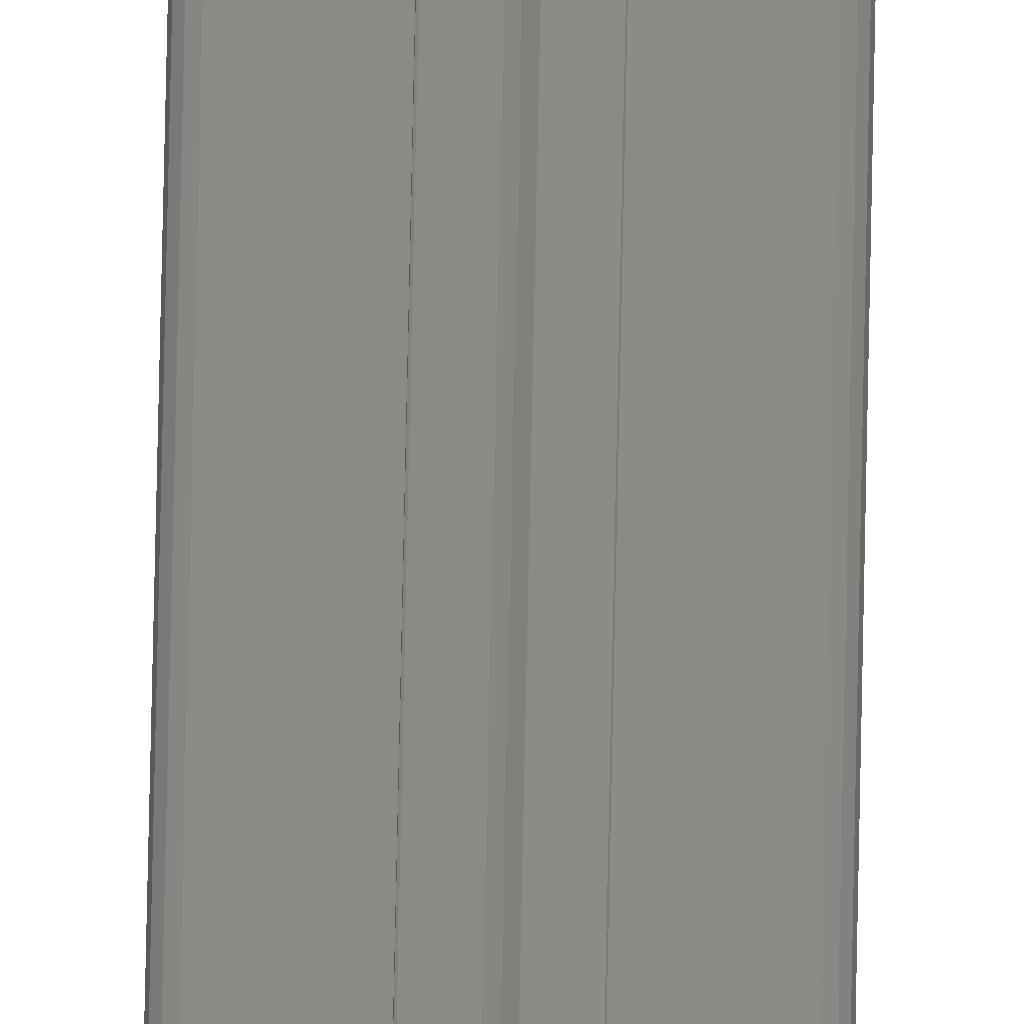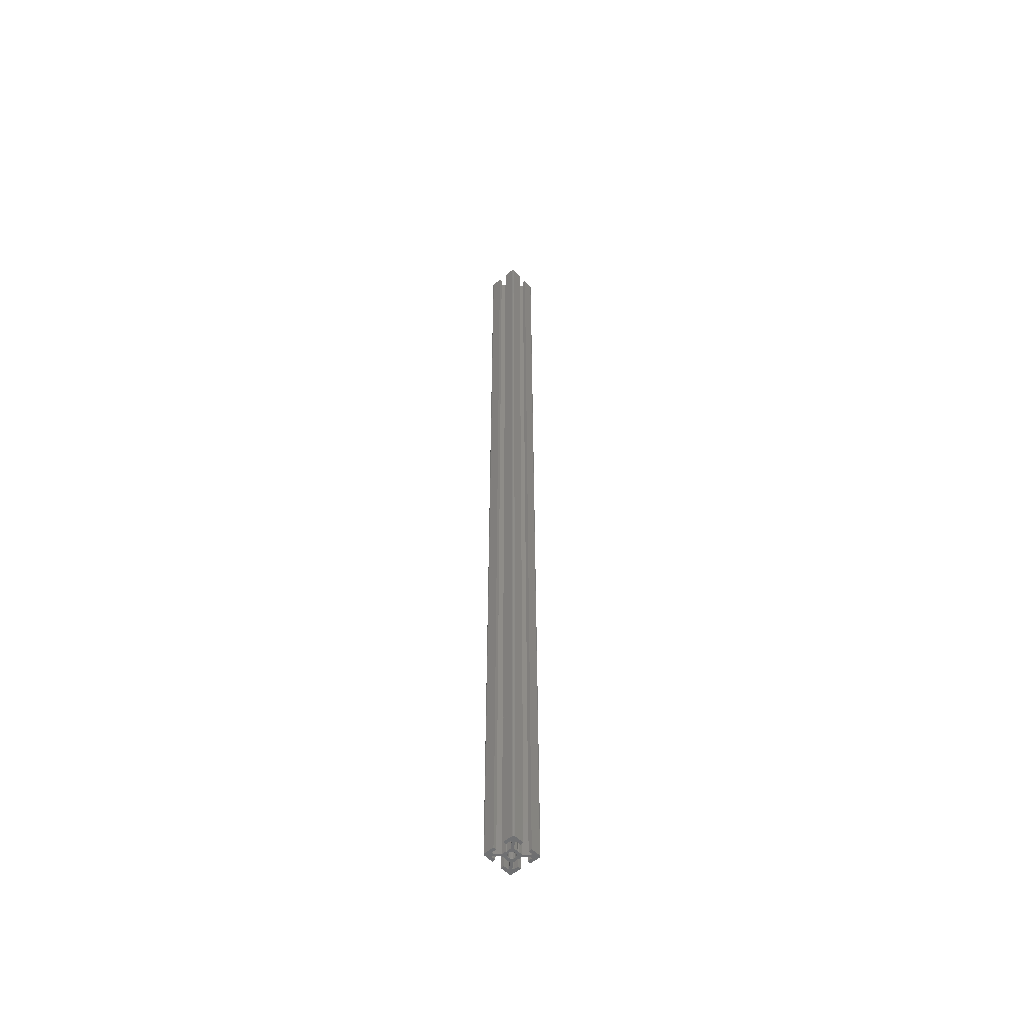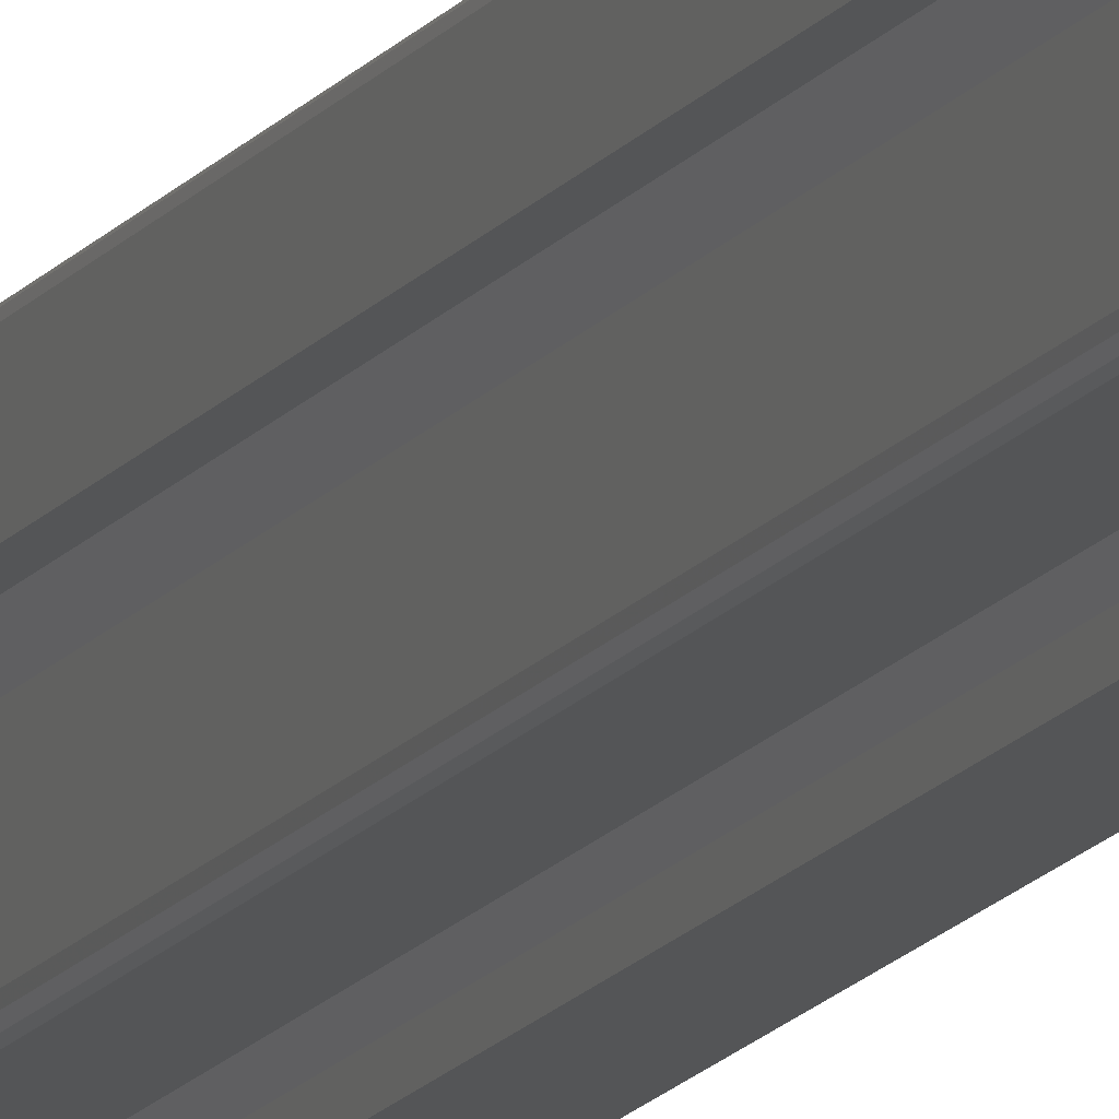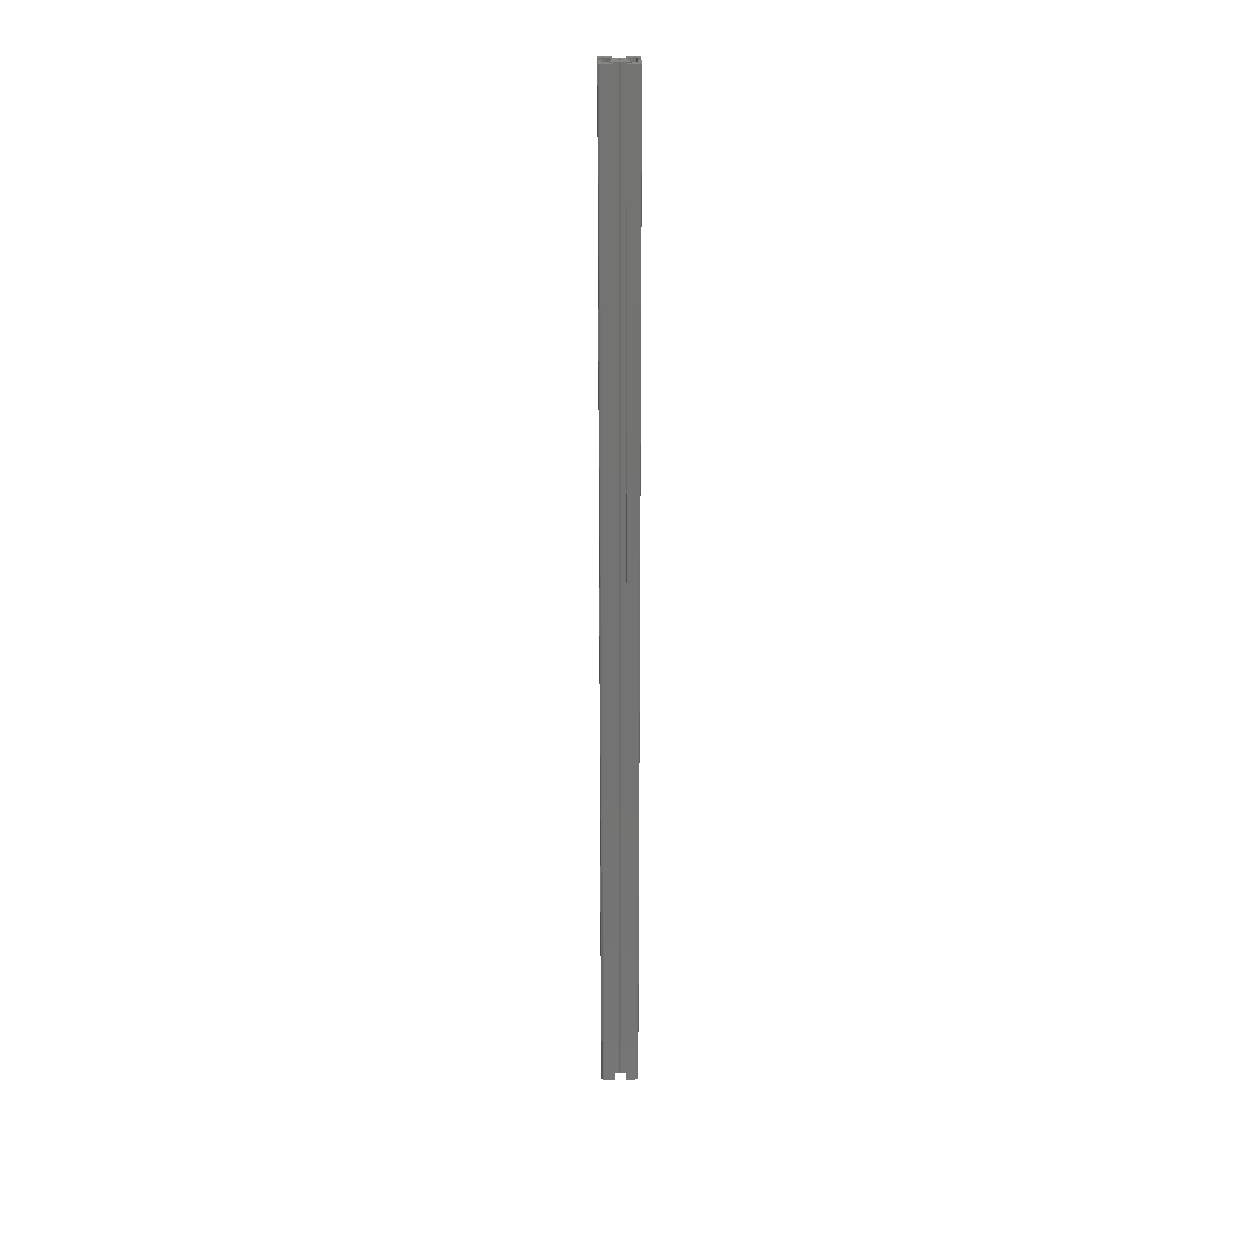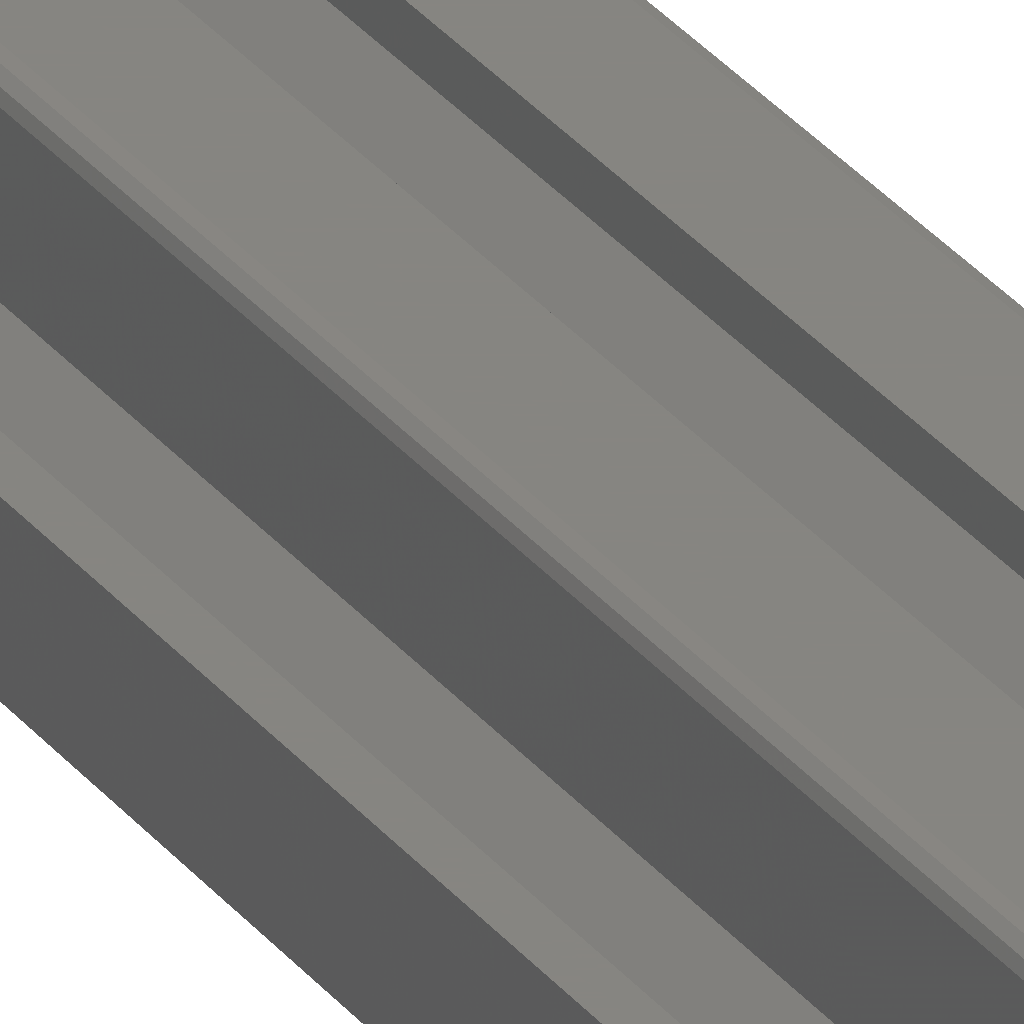
<metadata>
{"format":"stl","ext":"stl","renderer":"f3d","projection":"perspective","resolution":1024,"background":"white","views":[{"elev":79.5,"azim":1.2,"up":"+Y"},{"elev":-53.2,"azim":131.6,"up":"+Z"},{"elev":-12.9,"azim":160.0,"up":"+Y"},{"elev":25.0,"azim":178.4,"up":"+Z"},{"elev":21.5,"azim":156.7,"up":"+Y"}]}
</metadata>
<code>
# stl→obj: 232 verts, 464 faces
v -6 -8 -552
v -3 -8 -552
v -3 -10 -552
v -9 -10 -552
v -8 -6 -552
v -7.061 -6 -552
v -6 -7.061 -552
v -8 -3 -552
v -9.5 -9.866 -552
v -9.866 -9.5 -552
v -10 -9 -552
v -10 -3 -552
v -9.866 9.5 -552
v -9.5 9.866 -552
v -8 3 -552
v -9 10 -552
v -8 6 -552
v -6 8 -552
v -7.061 6 -552
v -6 7.061 -552
v -4 2.939 -552
v -2.939 4 -552
v -4 0.5196 -552
v -3.7 0 -552
v -2.165 1.25 -552
v -2.5 0 -552
v -2.939 -4 -552
v -4 -2.939 -552
v -4 -0.5196 -552
v 9 -10 -552
v 3 -10 -552
v 6 -8 -552
v 7.061 -6 -552
v 8 -6 -552
v 10 -3 -552
v 9.5 -9.866 -552
v 9.866 -9.5 -552
v 10 -9 -552
v 4 2.939 -552
v 3.7 -0 -552
v 2.939 -4 -552
v 4 -2.939 -552
v 6 -7.061 -552
v 8 3 -552
v 8 6 -552
v 9 10 -552
v 7.061 6 -552
v 6 7.061 -552
v 2.939 4 -552
v 2.5 -0 -552
v 2.165 -1.25 -552
v 1.25 -2.165 -552
v 0.5196 -4 -552
v -0 -2.5 -552
v -0 -3.7 -552
v -0.5196 -4 -552
v -2.165 -1.25 -552
v -1.25 -2.165 -552
v 10 3 -552
v 9.5 9.866 -552
v 9.866 9.5 -552
v 10 9 -552
v 6 8 -552
v 3 8 -552
v 3 10 -552
v -3 10 -552
v -3 8 -552
v -10 3 -552
v -10 9 -552
v 0 3.7 -552
v 0.5196 4 -552
v 1.25 2.165 -552
v 2.165 1.25 -552
v 0 2.5 -552
v -1.25 2.165 -552
v -0.5196 4 -552
v 4 0.5196 -552
v 4 -0.5196 -552
v 8 -3 -552
v 3 -8 -552
v -6 8 0
v -3 8 0
v -3 10 0
v -9 10 0
v -8 6 0
v -7.061 6 0
v -6 7.061 0
v -8 3 0
v -9.5 9.866 0
v -9.866 9.5 0
v -10 9 0
v -10 3 0
v -9.866 -9.5 0
v -9.5 -9.866 0
v -8 -3 0
v -9 -10 0
v -8 -6 0
v -6 -8 0
v -7.061 -6 0
v -6 -7.061 0
v -4 -2.939 0
v -2.939 -4 0
v -4 -0.5196 0
v -3.7 0 0
v -2.165 -1.25 0
v -2.5 0 0
v -2.939 4 0
v -4 2.939 0
v -4 0.5196 0
v 9 10 0
v 3 10 0
v 6 8 0
v 7.061 6 0
v 8 6 0
v 10 3 0
v 9.5 9.866 0
v 9.866 9.5 0
v 10 9 0
v 4 -2.939 0
v 3.7 -0 0
v 2.939 4 0
v 4 2.939 0
v 6 7.061 0
v 8 -3 0
v 8 -6 0
v 9 -10 0
v 7.061 -6 0
v 6 -7.061 0
v 2.939 -4 0
v 2.5 -0 0
v 2.165 1.25 0
v 1.25 2.165 0
v 0.5196 4 0
v 0 3.7 0
v 0 2.5 0
v -0.5196 4 0
v -2.165 1.25 0
v -1.25 2.165 0
v 10 -3 0
v 9.5 -9.866 0
v 9.866 -9.5 0
v 10 -9 0
v 6 -8 0
v 3 -8 0
v 3 -10 0
v -3 -10 0
v -3 -8 0
v -10 -3 0
v -10 -9 0
v -0.5196 -4 0
v -0 -3.7 0
v -0 -2.5 0
v 0.5196 -4 0
v 1.25 -2.165 0
v 2.165 -1.25 0
v -1.25 -2.165 0
v 4 -0.5196 0
v 4 0.5196 0
v 8 3 0
v 3 8 0
v 1.819 1.05 -15
v 2.1 0 -15
v 2.067 0 -15
v 1.819 -1.05 -15
v 1.79 -1.034 -15
v 1.05 -1.819 -15
v 1.034 -1.79 -15
v 0 -2.1 -15
v 0 -2.067 -15
v -1.034 -1.79 -15
v -2.1 -0 -15
v -2.067 -0 -15
v -1.819 -1.05 -15
v -1.79 -1.034 -15
v -1.05 -1.819 -15
v 1.79 1.034 -15
v 1.034 1.79 -15
v 1.05 1.819 -15
v -1.819 1.05 -15
v -1.79 1.034 -15
v -1.05 1.819 -15
v -1.034 1.79 -15
v 0 2.1 -15
v 0 2.067 -15
v 1.819 -1.05 -537
v 2.1 0 -537
v 2.067 0 -537
v 1.819 1.05 -537
v 1.79 1.034 -537
v 1.05 1.819 -537
v 1.034 1.79 -537
v 0 2.1 -537
v 0 2.067 -537
v -1.034 1.79 -537
v -2.1 -0 -537
v -2.067 -0 -537
v -1.819 1.05 -537
v -1.79 1.034 -537
v -1.05 1.819 -537
v 0 -2.067 -537
v 0 -2.1 -537
v 1.034 -1.79 -537
v 1.05 -1.819 -537
v 1.79 -1.034 -537
v -1.819 -1.05 -537
v -1.79 -1.034 -537
v -1.05 -1.819 -537
v -1.034 -1.79 -537
v -1.79 -1.034 -551.6
v -2.067 -0 -551.6
v -1.034 -1.79 -551.6
v 0 -2.067 -551.6
v 1.79 1.034 -551.6
v 2.067 0 -551.6
v 1.034 1.79 -551.6
v -0 2.067 -551.6
v -2.067 -0 -0.433
v -1.79 -1.034 -0.433
v -1.034 -1.79 -0.433
v 0 -2.067 -0.433
v 2.067 0 -0.433
v 1.79 1.034 -0.433
v 1.034 1.79 -0.433
v -0 2.067 -0.433
v 1.034 -1.79 -551.6
v 1.79 -1.034 -551.6
v 1.034 -1.79 -0.433
v 1.79 -1.034 -0.433
v -1.034 1.79 -551.6
v -1.79 1.034 -551.6
v -1.034 1.79 -0.433
v -1.79 1.034 -0.433
f 1 2 3
f 1 3 4
f 1 4 5
f 1 5 6
f 1 6 7
f 8 5 4
f 8 4 9
f 8 9 10
f 8 10 11
f 8 11 12
f 13 14 15
f 15 14 16
f 15 16 17
f 17 16 18
f 17 18 19
f 19 18 20
f 19 20 21
f 21 20 22
f 21 22 23
f 23 22 24
f 25 26 22
f 22 26 27
f 22 27 24
f 24 27 28
f 24 28 29
f 30 31 32
f 30 32 33
f 30 33 34
f 30 34 35
f 30 35 36
f 37 36 35
f 37 35 38
f 39 40 41
f 41 40 42
f 41 42 43
f 43 42 33
f 43 33 32
f 44 45 46
f 46 45 47
f 46 47 48
f 48 47 39
f 48 39 49
f 49 39 41
f 49 41 50
f 50 41 51
f 51 41 52
f 52 41 53
f 52 53 54
f 54 53 55
f 54 55 56
f 56 27 57
f 56 57 58
f 56 58 54
f 59 44 46
f 59 46 60
f 59 60 61
f 59 61 62
f 46 48 63
f 46 63 64
f 46 64 65
f 18 16 66
f 18 66 67
f 68 69 13
f 68 13 15
f 70 71 72
f 72 71 49
f 72 49 73
f 73 49 50
f 74 75 76
f 74 76 70
f 74 70 72
f 25 22 76
f 25 76 75
f 7 6 28
f 7 28 27
f 57 27 26
f 77 40 39
f 42 40 78
f 35 34 79
f 32 31 80
f 81 82 83
f 81 83 84
f 81 84 85
f 81 85 86
f 81 86 87
f 88 85 84
f 88 84 89
f 88 89 90
f 88 90 91
f 88 91 92
f 93 94 95
f 95 94 96
f 95 96 97
f 97 96 98
f 97 98 99
f 99 98 100
f 99 100 101
f 101 100 102
f 101 102 103
f 103 102 104
f 105 106 102
f 102 106 107
f 102 107 104
f 104 107 108
f 104 108 109
f 110 111 112
f 110 112 113
f 110 113 114
f 110 114 115
f 110 115 116
f 117 116 115
f 117 115 118
f 119 120 121
f 121 120 122
f 121 122 123
f 123 122 113
f 123 113 112
f 124 125 126
f 126 125 127
f 126 127 128
f 128 127 119
f 128 119 129
f 129 119 121
f 129 121 130
f 130 121 131
f 132 131 121
f 132 121 133
f 132 133 134
f 132 134 135
f 136 107 137
f 136 137 138
f 136 138 135
f 136 135 134
f 139 124 126
f 139 126 140
f 139 140 141
f 139 141 142
f 126 128 143
f 126 143 144
f 126 144 145
f 98 96 146
f 98 146 147
f 148 149 93
f 148 93 95
f 150 151 152
f 152 151 153
f 152 153 154
f 154 153 129
f 154 129 155
f 155 129 130
f 150 152 156
f 150 156 105
f 150 105 102
f 87 86 108
f 87 108 107
f 137 107 106
f 157 120 119
f 122 120 158
f 115 114 159
f 112 111 160
f 28 6 99
f 28 99 101
f 123 48 49
f 123 49 121
f 35 79 124
f 35 124 139
f 144 143 32
f 144 32 80
f 98 147 2
f 98 2 1
f 31 30 126
f 31 126 145
f 4 3 146
f 4 146 96
f 30 36 140
f 30 140 126
f 3 2 147
f 3 147 146
f 10 9 94
f 10 94 93
f 11 10 93
f 11 93 149
f 9 4 96
f 9 96 94
f 149 148 12
f 149 12 11
f 36 37 141
f 36 141 140
f 37 38 142
f 37 142 141
f 139 142 38
f 139 38 35
f 80 31 145
f 80 145 144
f 55 53 153
f 55 153 151
f 119 127 33
f 119 33 42
f 41 43 128
f 41 128 129
f 129 153 53
f 129 53 41
f 43 32 143
f 43 143 128
f 125 124 79
f 125 79 34
f 34 33 127
f 34 127 125
f 56 55 151
f 56 151 150
f 7 27 102
f 7 102 100
f 150 102 27
f 150 27 56
f 1 7 100
f 1 100 98
f 77 158 120
f 77 120 40
f 39 47 113
f 39 113 122
f 60 46 110
f 60 110 116
f 46 65 111
f 46 111 110
f 161 162 163
f 163 162 164
f 163 164 165
f 165 164 166
f 165 166 167
f 167 166 168
f 167 168 169
f 169 168 170
f 171 172 173
f 173 172 174
f 173 174 175
f 175 174 170
f 175 170 168
f 176 177 178
f 176 178 161
f 176 161 163
f 172 179 180
f 180 179 181
f 180 181 182
f 182 181 183
f 182 183 184
f 184 183 178
f 184 178 177
f 179 172 171
f 185 186 187
f 187 186 188
f 187 188 189
f 189 188 190
f 189 190 191
f 191 190 192
f 191 192 193
f 193 192 194
f 195 196 197
f 197 196 198
f 197 198 199
f 199 198 194
f 199 194 192
f 200 201 202
f 202 201 203
f 202 203 204
f 204 203 185
f 204 185 187
f 196 205 206
f 206 205 207
f 206 207 208
f 208 207 201
f 208 201 200
f 205 196 195
f 209 210 196
f 209 196 206
f 210 209 57
f 210 57 26
f 211 209 206
f 211 206 208
f 209 211 58
f 209 58 57
f 212 211 208
f 212 208 200
f 54 58 211
f 54 211 212
f 213 214 187
f 213 187 189
f 73 50 214
f 73 214 213
f 213 189 191
f 213 191 215
f 215 72 73
f 215 73 213
f 191 193 216
f 191 216 215
f 74 72 215
f 74 215 216
f 175 168 201
f 175 201 207
f 173 175 207
f 173 207 205
f 205 195 171
f 205 171 173
f 192 190 178
f 192 178 183
f 178 190 188
f 178 188 161
f 188 186 162
f 188 162 161
f 217 218 174
f 217 174 172
f 218 217 106
f 218 106 105
f 170 174 218
f 170 218 219
f 105 156 219
f 105 219 218
f 169 170 219
f 169 219 220
f 220 219 156
f 220 156 152
f 221 222 176
f 221 176 163
f 222 221 130
f 222 130 131
f 223 177 176
f 223 176 222
f 131 132 223
f 131 223 222
f 184 177 223
f 184 223 224
f 132 135 224
f 132 224 223
f 122 158 77
f 122 77 39
f 200 202 225
f 200 225 212
f 212 225 52
f 212 52 54
f 202 204 226
f 202 226 225
f 225 226 51
f 225 51 52
f 226 204 187
f 226 187 214
f 226 214 50
f 226 50 51
f 164 162 186
f 164 186 185
f 203 166 164
f 203 164 185
f 168 166 203
f 168 203 201
f 167 169 220
f 167 220 227
f 152 154 227
f 152 227 220
f 227 228 165
f 227 165 167
f 154 155 228
f 154 228 227
f 165 228 221
f 165 221 163
f 155 130 221
f 155 221 228
f 47 45 114
f 47 114 113
f 159 114 45
f 159 45 44
f 59 62 118
f 59 118 115
f 62 61 117
f 62 117 118
f 61 60 116
f 61 116 117
f 44 59 115
f 44 115 159
f 42 78 157
f 42 157 119
f 78 40 120
f 78 120 157
f 101 103 29
f 101 29 28
f 109 108 21
f 109 21 23
f 24 29 103
f 24 103 104
f 65 64 160
f 65 160 111
f 112 160 64
f 112 64 63
f 63 48 123
f 63 123 112
f 107 136 76
f 107 76 22
f 133 121 49
f 133 49 71
f 71 70 134
f 71 134 133
f 229 216 193
f 229 193 194
f 216 229 75
f 216 75 74
f 194 198 230
f 194 230 229
f 25 75 229
f 25 229 230
f 196 210 230
f 196 230 198
f 210 26 25
f 210 25 230
f 171 195 197
f 171 197 179
f 179 197 199
f 179 199 181
f 181 199 192
f 181 192 183
f 184 224 231
f 184 231 182
f 135 138 231
f 135 231 224
f 231 232 180
f 231 180 182
f 137 232 231
f 137 231 138
f 180 232 217
f 180 217 172
f 232 137 106
f 232 106 217
f 70 76 136
f 70 136 134
f 67 66 83
f 67 83 82
f 22 20 87
f 22 87 107
f 23 24 104
f 23 104 109
f 82 81 18
f 82 18 67
f 95 97 5
f 95 5 8
f 15 17 85
f 15 85 88
f 92 91 69
f 92 69 68
f 13 69 91
f 13 91 90
f 68 15 88
f 68 88 92
f 16 14 89
f 16 89 84
f 66 16 84
f 66 84 83
f 14 13 90
f 14 90 89
f 8 12 148
f 8 148 95
f 20 18 81
f 20 81 87
f 108 86 19
f 108 19 21
f 6 5 97
f 6 97 99
f 17 19 86
f 17 86 85

</code>
